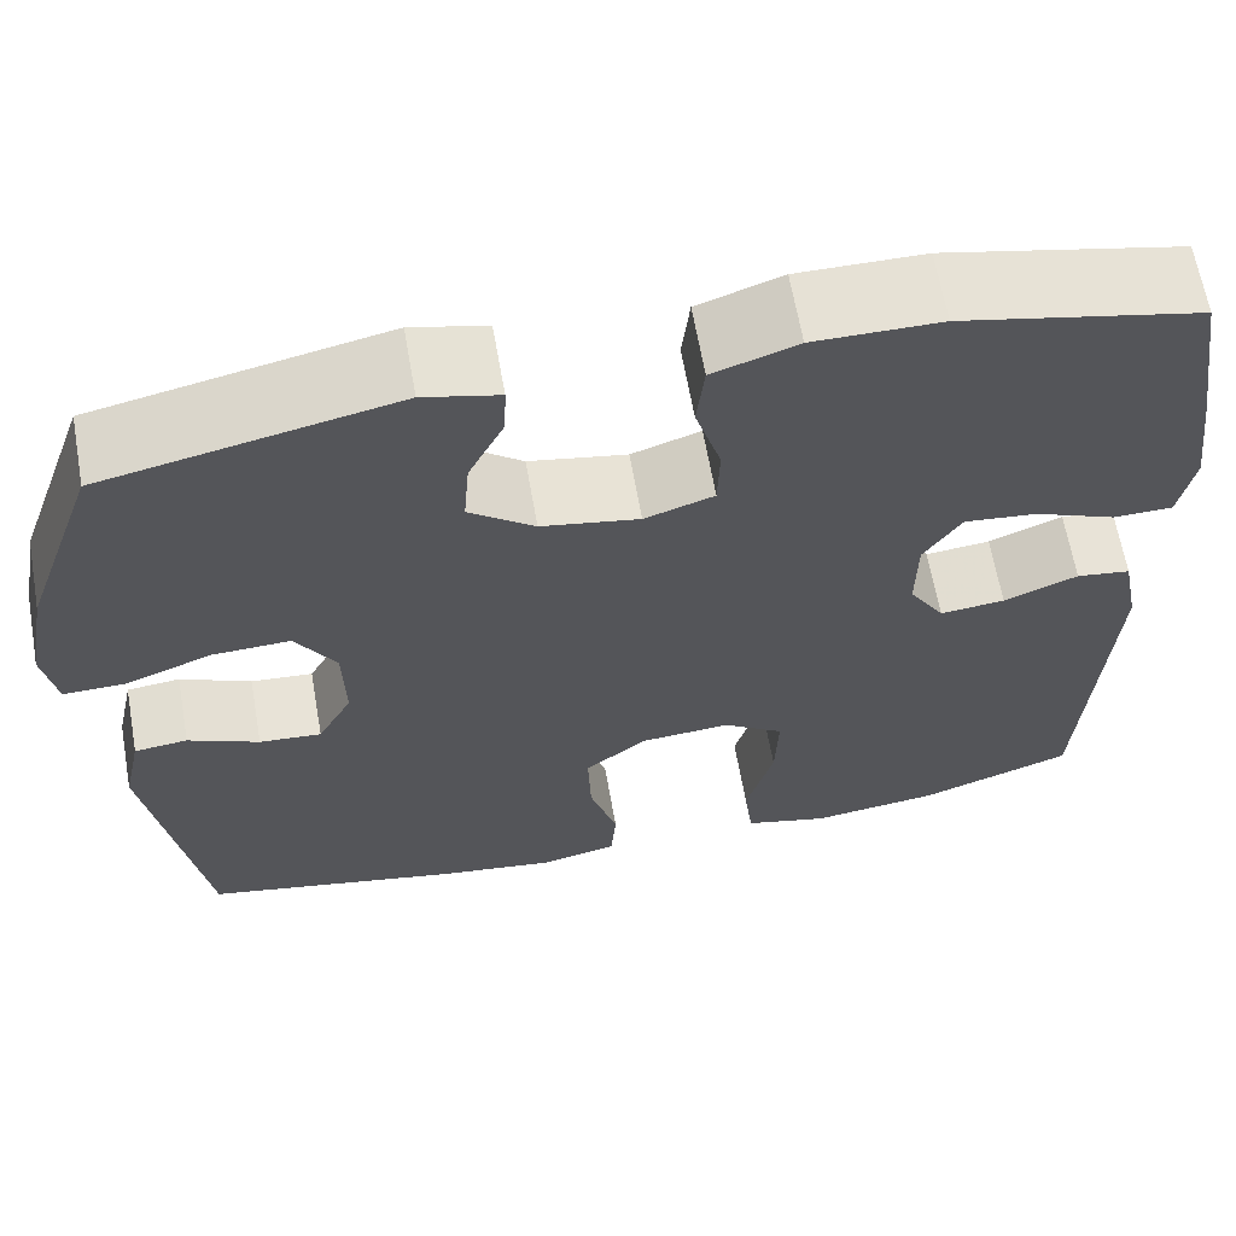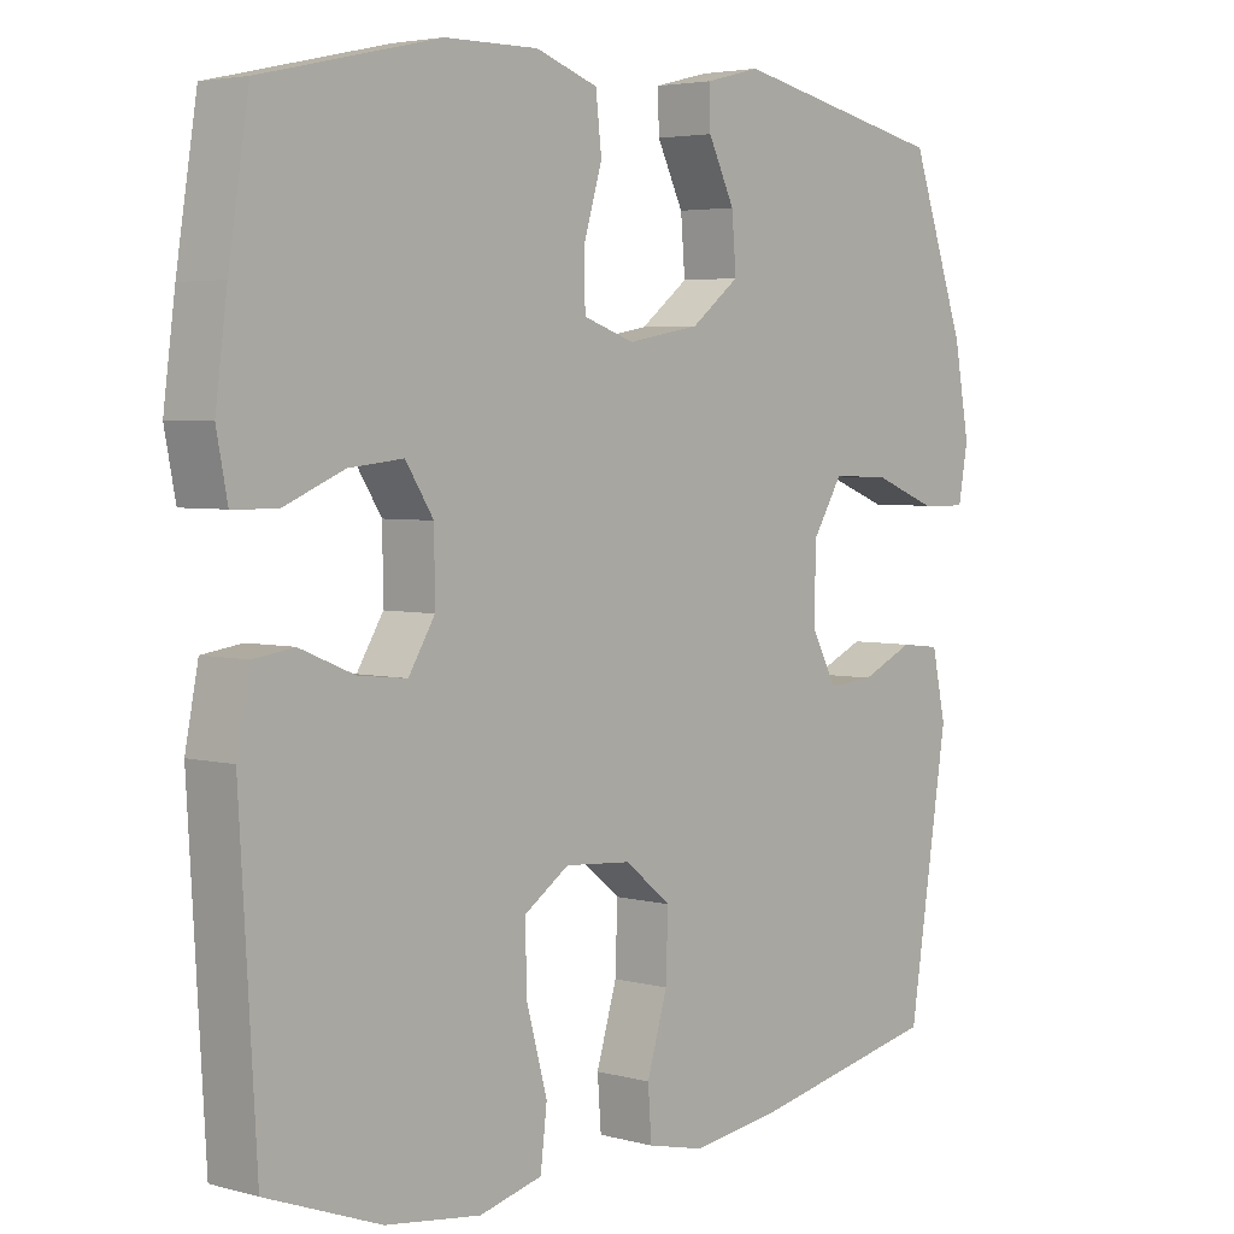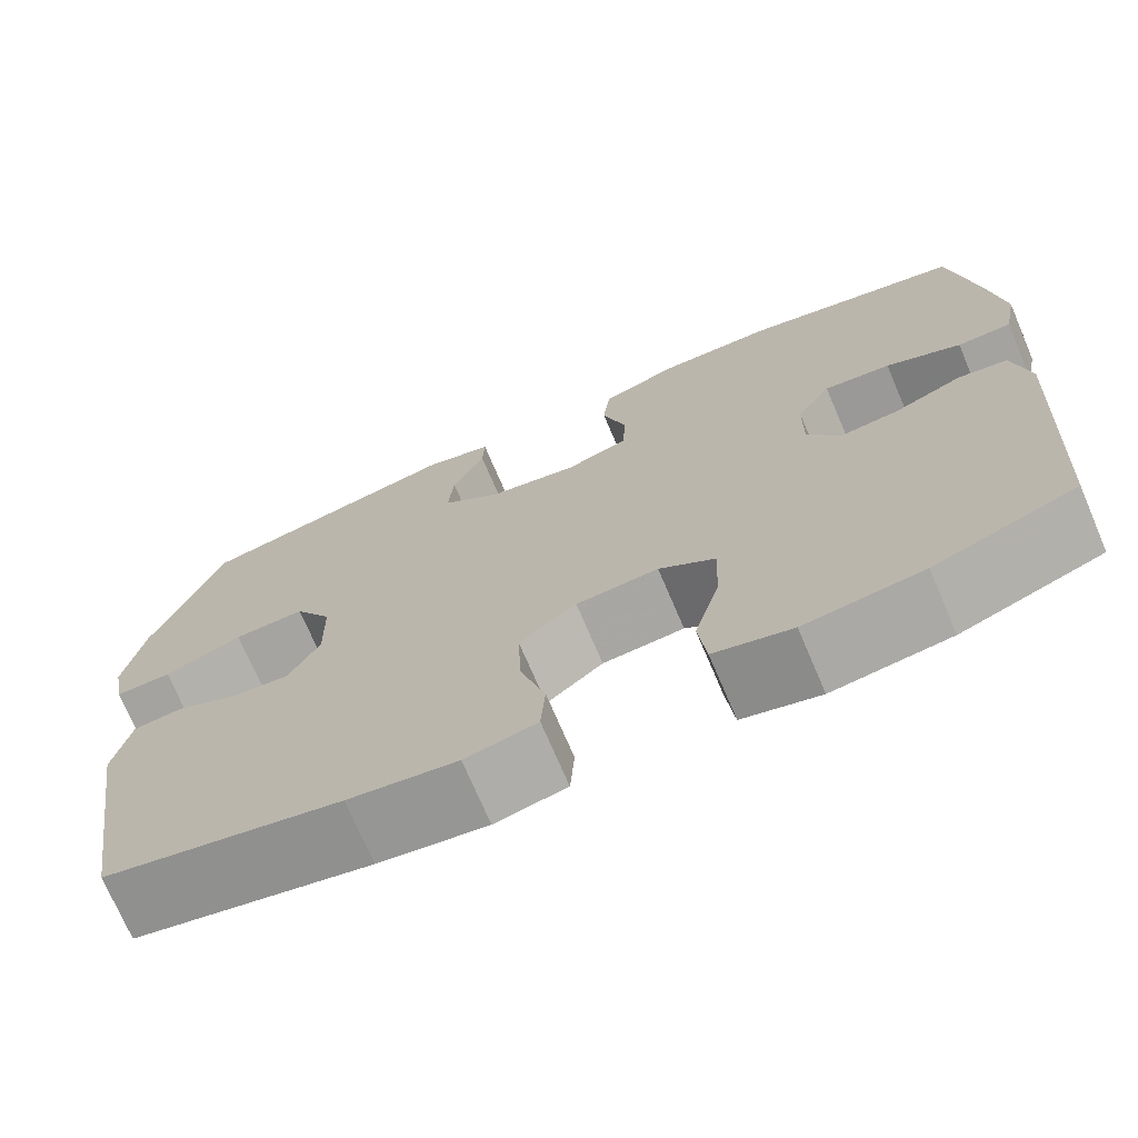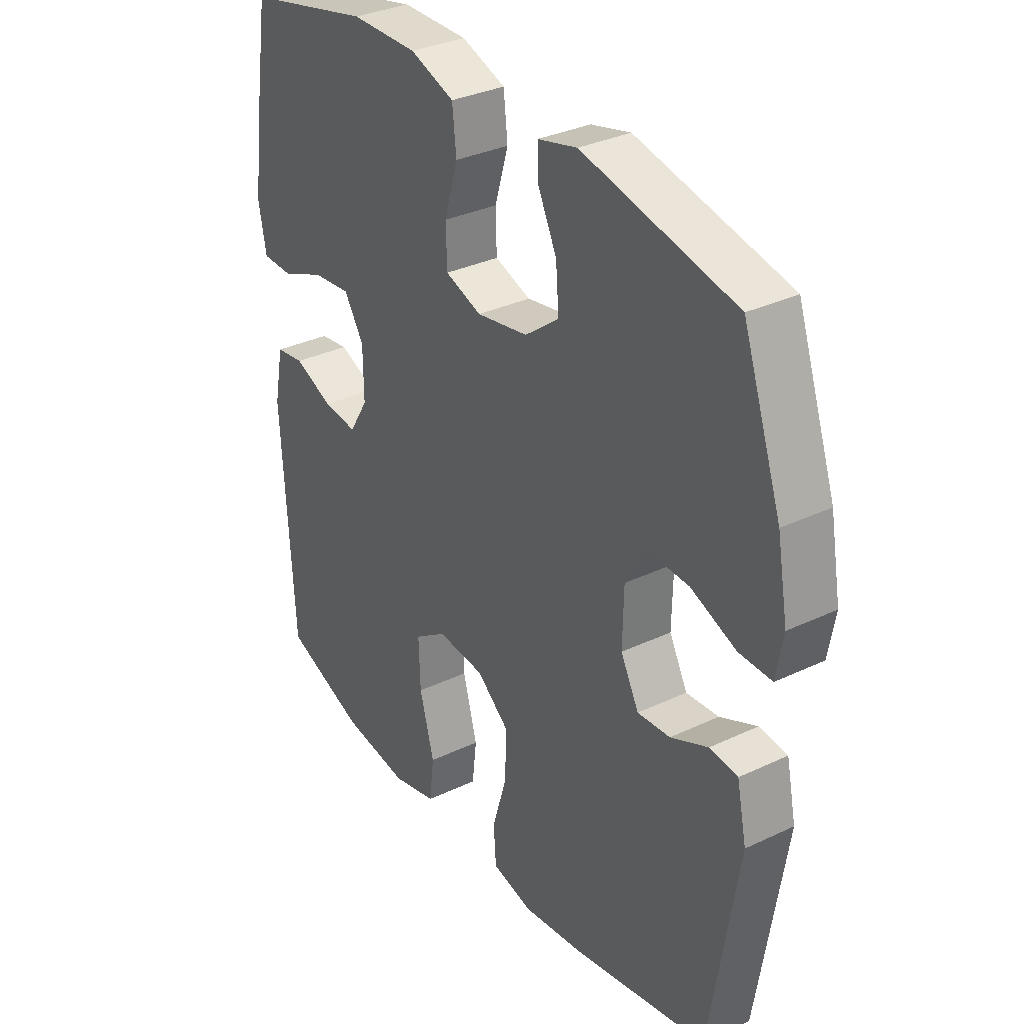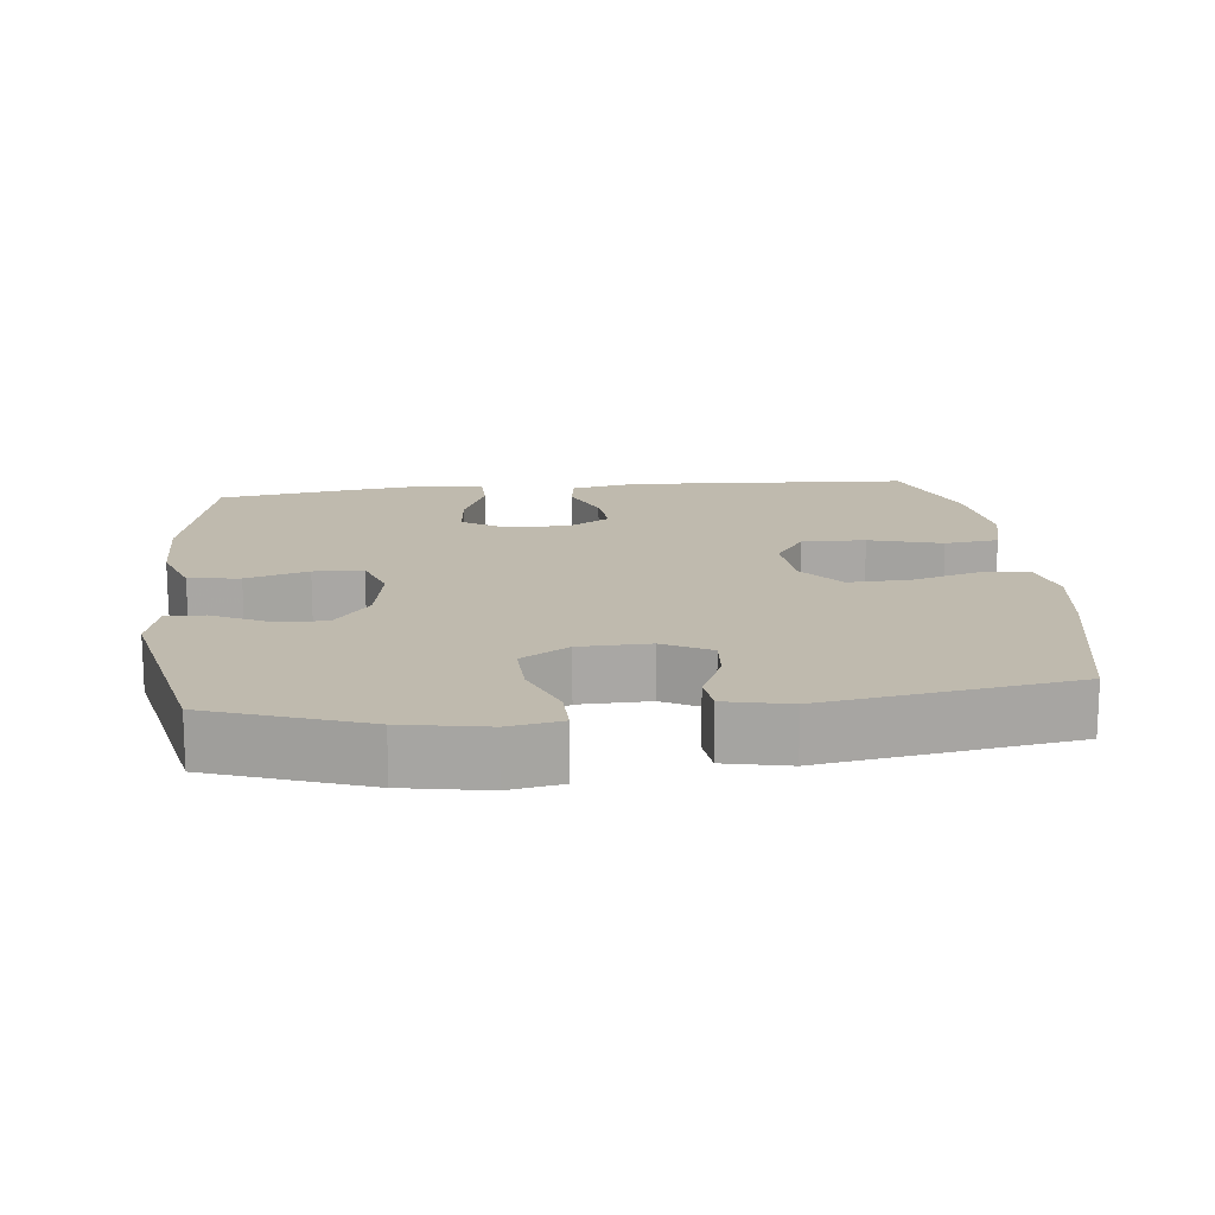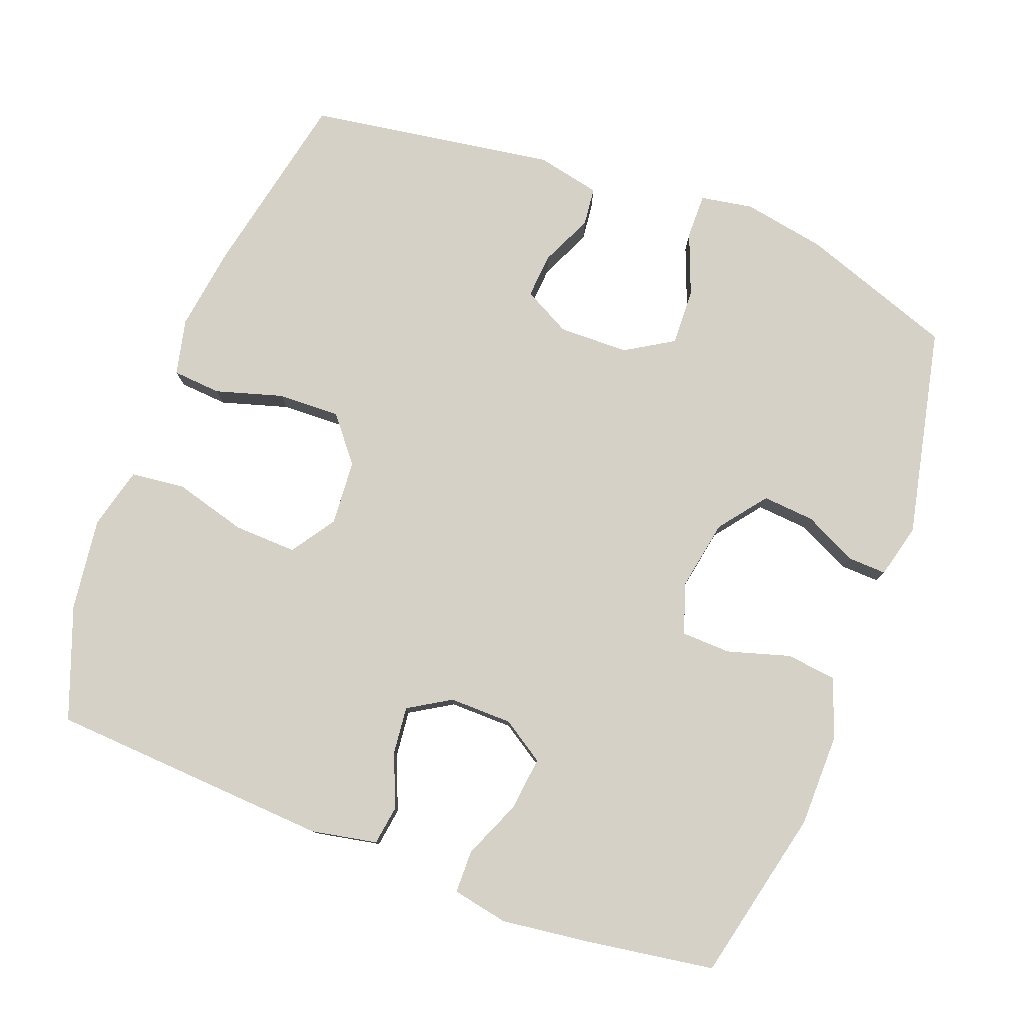
<metadata>
{"format":"obj","ext":"obj","renderer":"f3d","projection":"perspective","resolution":1024,"background":"white","views":[{"elev":64.4,"azim":170.0,"up":"+Z"},{"elev":4.0,"azim":-48.5,"up":"+Z"},{"elev":-72.3,"azim":-156.9,"up":"+Z"},{"elev":33.0,"azim":56.8,"up":"+Z"},{"elev":15.6,"azim":83.7,"up":"+Y"},{"elev":79.0,"azim":-69.2,"up":"+Y"}]}
</metadata>
<code>
v -0.5 0.07 0.5
v -0.258 0.07 0.555
v -0.13 0.07 0.556
v -0.045 0.07 0.526
v -0.037 0.07 0.455
v -0.063 0.07 0.368
v -0.061 0.07 0.299
v 0.009 0.07 0.275
v 0.108 0.07 0.293
v 0.174 0.07 0.344
v 0.168 0.07 0.417
v 0.132 0.07 0.491
v 0.13 0.07 0.545
v 0.206 0.07 0.564
v 0.5 0.07 0.5
v 0.575 0.07 0.286
v 0.596 0.07 0.17
v 0.583 0.07 0.096
v 0.52 0.07 0.097
v 0.433 0.07 0.131
v 0.354 0.07 0.134
v 0.313 0.07 0.067
v 0.311 0.07 -0.031
v 0.346 0.07 -0.097
v 0.409 0.07 -0.092
v 0.481 0.07 -0.059
v 0.535 0.07 -0.065
v 0.554 0.07 -0.154
v 0.5 0.07 -0.5
v 0.239 0.07 -0.554
v 0.119 0.07 -0.571
v 0.04 0.07 -0.553
v 0.035 0.07 -0.485
v 0.063 0.07 -0.391
v 0.066 0.07 -0.304
v 0.003 0.07 -0.253
v -0.088 0.07 -0.246
v -0.15 0.07 -0.288
v -0.147 0.07 -0.376
v -0.119 0.07 -0.478
v -0.128 0.07 -0.553
v -0.214 0.07 -0.575
v -0.344 0.07 -0.558
v -0.5 0.07 -0.5
v -0.523 0.07 -0.106
v -0.505 0.07 -0.014
v -0.45 0.07 -0.006
v -0.375 0.07 -0.037
v -0.309 0.07 -0.044
v -0.273 0.07 0.015
v -0.274 0.07 0.103
v -0.312 0.07 0.162
v -0.386 0.07 0.154
v -0.469 0.07 0.119
v -0.529 0.07 0.12
v -0.544 0.07 0.198
v -0.528 0.07 0.321
v -0.5 0 0.5
v -0.258 0 0.555
v -0.13 0 0.556
v -0.045 0 0.526
v -0.037 0 0.455
v -0.063 0 0.368
v -0.061 0 0.299
v 0.009 0 0.275
v 0.108 0 0.293
v 0.174 0 0.344
v 0.168 0 0.417
v 0.132 0 0.491
v 0.13 0 0.545
v 0.206 0 0.564
v 0.5 0 0.5
v 0.575 0 0.286
v 0.596 0 0.17
v 0.583 0 0.096
v 0.52 0 0.097
v 0.433 0 0.131
v 0.354 0 0.134
v 0.313 0 0.067
v 0.311 0 -0.031
v 0.346 0 -0.097
v 0.409 0 -0.092
v 0.481 0 -0.059
v 0.535 0 -0.065
v 0.554 0 -0.154
v 0.5 0 -0.5
v 0.239 0 -0.554
v 0.119 0 -0.571
v 0.04 0 -0.553
v 0.035 0 -0.485
v 0.063 0 -0.391
v 0.066 0 -0.304
v 0.003 0 -0.253
v -0.088 0 -0.246
v -0.15 0 -0.288
v -0.147 0 -0.376
v -0.119 0 -0.478
v -0.128 0 -0.553
v -0.214 0 -0.575
v -0.344 0 -0.558
v -0.5 0 -0.5
v -0.523 0 -0.106
v -0.505 0 -0.014
v -0.45 0 -0.006
v -0.375 0 -0.037
v -0.309 0 -0.044
v -0.273 0 0.015
v -0.274 0 0.103
v -0.312 0 0.162
v -0.386 0 0.154
v -0.469 0 0.119
v -0.529 0 0.12
v -0.544 0 0.198
v -0.528 0 0.321
f 4 5 6
f 3 4 6
f 2 3 6
f 1 2 6
f 57 1 6
f 56 57 6
f 55 56 6
f 54 55 6
f 53 54 6
f 52 53 6 7
f 51 52 7 8
f 50 51 8 9
f 49 50 9
f 46 47 48
f 45 46 48
f 44 45 48
f 43 44 48
f 42 43 48
f 41 42 48
f 40 41 48
f 39 40 48
f 38 39 48 49
f 49 9 10
f 38 49 10
f 37 38 10
f 32 33 34
f 31 32 34
f 30 31 34
f 29 30 34
f 28 29 34
f 27 28 34
f 26 27 34
f 25 26 34
f 24 25 34 35
f 23 24 35 36
f 18 19 20
f 17 18 20
f 16 17 20
f 15 16 20
f 14 15 20
f 13 14 20
f 12 13 20
f 11 12 20
f 10 11 20 21
f 36 37 10
f 23 36 10
f 22 23 10
f 10 21 22
f 63 62 61
f 63 61 60
f 63 60 59
f 63 59 58
f 63 58 114
f 63 114 113
f 63 113 112
f 63 112 111
f 63 111 110
f 64 63 110 109
f 65 64 109 108
f 66 65 108 107
f 66 107 106
f 105 104 103
f 105 103 102
f 105 102 101
f 105 101 100
f 105 100 99
f 105 99 98
f 105 98 97
f 105 97 96
f 106 105 96 95
f 67 66 106
f 67 106 95
f 67 95 94
f 91 90 89
f 91 89 88
f 91 88 87
f 91 87 86
f 91 86 85
f 91 85 84
f 91 84 83
f 91 83 82
f 92 91 82 81
f 93 92 81 80
f 77 76 75
f 77 75 74
f 77 74 73
f 77 73 72
f 77 72 71
f 77 71 70
f 77 70 69
f 77 69 68
f 78 77 68 67
f 67 94 93
f 67 93 80
f 67 80 79
f 79 78 67
f 1 58 59 2
f 2 59 60 3
f 3 60 61 4
f 4 61 62 5
f 5 62 63 6
f 6 63 64 7
f 7 64 65 8
f 8 65 66 9
f 9 66 67 10
f 10 67 68 11
f 11 68 69 12
f 12 69 70 13
f 13 70 71 14
f 14 71 72 15
f 15 72 73 16
f 16 73 74 17
f 17 74 75 18
f 18 75 76 19
f 19 76 77 20
f 20 77 78 21
f 21 78 79 22
f 22 79 80 23
f 23 80 81 24
f 24 81 82 25
f 25 82 83 26
f 26 83 84 27
f 27 84 85 28
f 28 85 86 29
f 29 86 87 30
f 30 87 88 31
f 31 88 89 32
f 32 89 90 33
f 33 90 91 34
f 34 91 92 35
f 35 92 93 36
f 36 93 94 37
f 37 94 95 38
f 38 95 96 39
f 39 96 97 40
f 40 97 98 41
f 41 98 99 42
f 42 99 100 43
f 43 100 101 44
f 44 101 102 45
f 45 102 103 46
f 46 103 104 47
f 47 104 105 48
f 48 105 106 49
f 49 106 107 50
f 50 107 108 51
f 51 108 109 52
f 52 109 110 53
f 53 110 111 54
f 54 111 112 55
f 55 112 113 56
f 56 113 114 57
f 57 114 58 1

</code>
